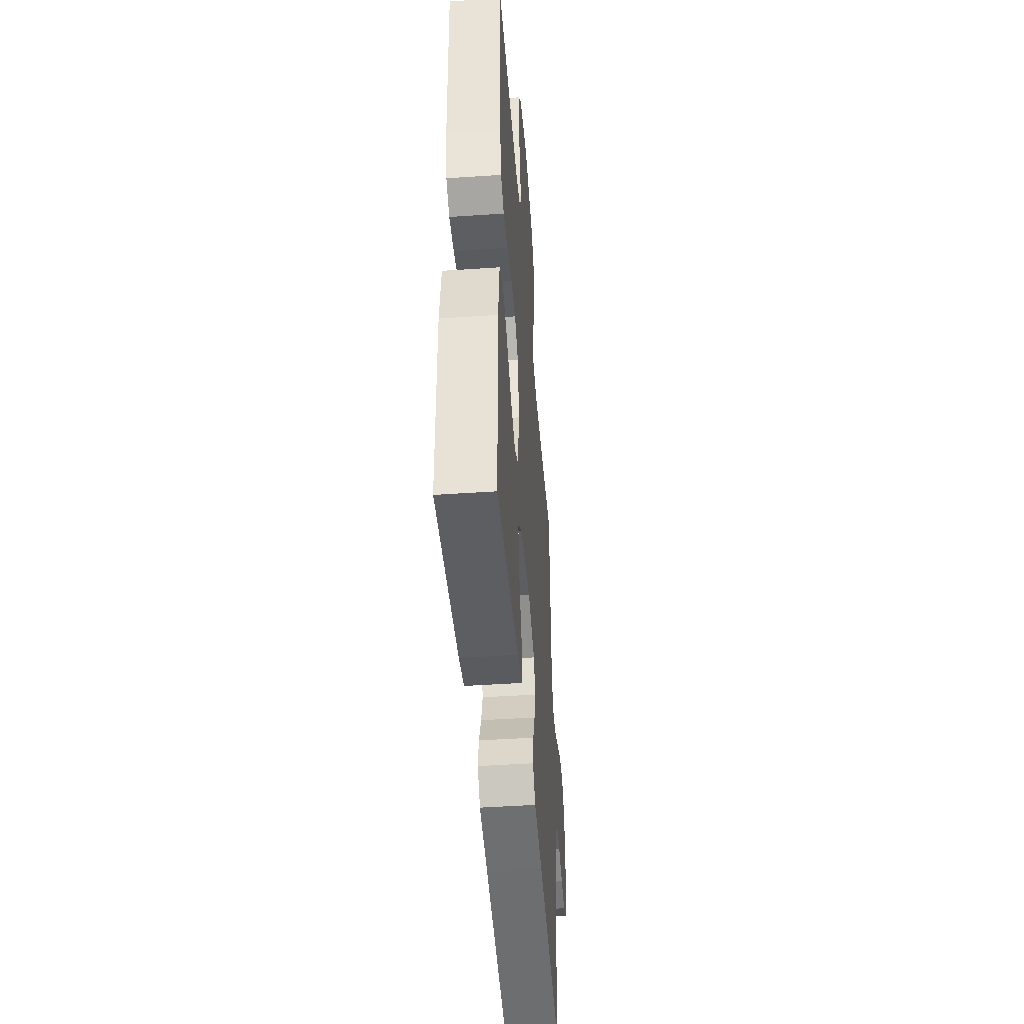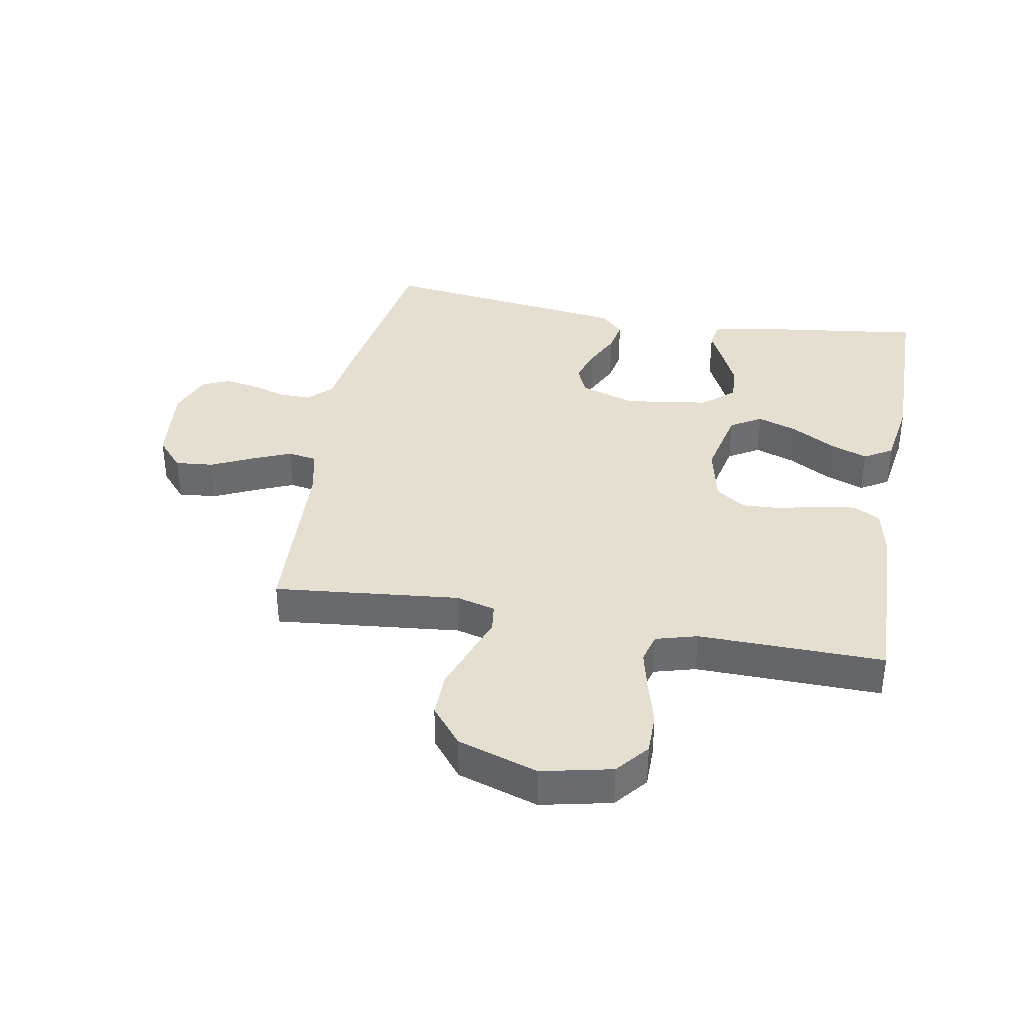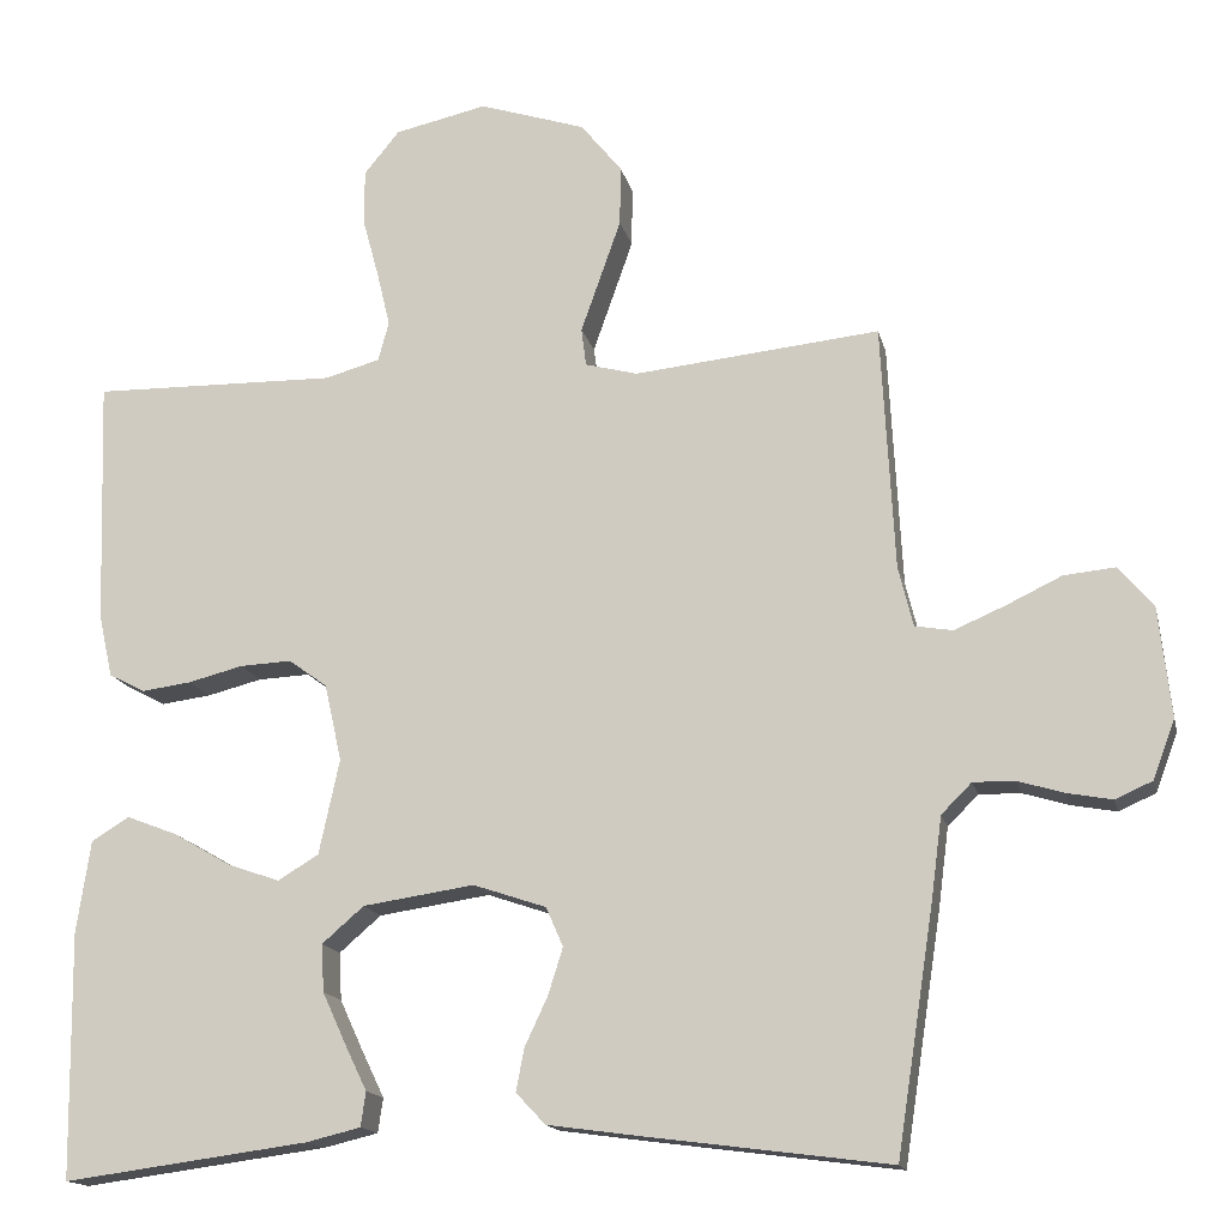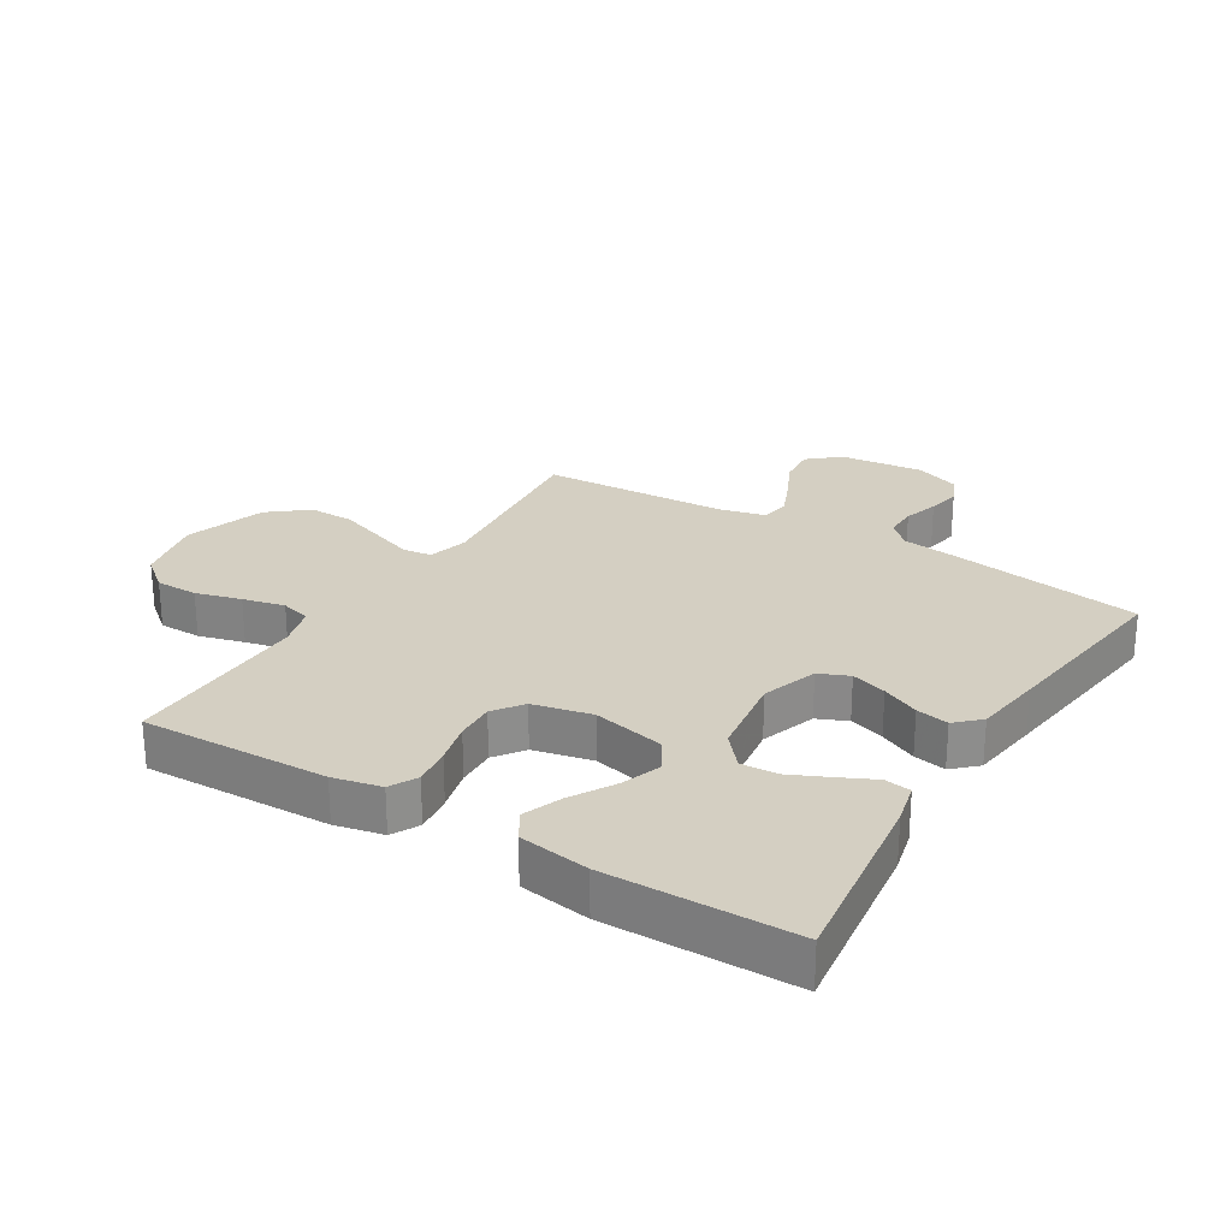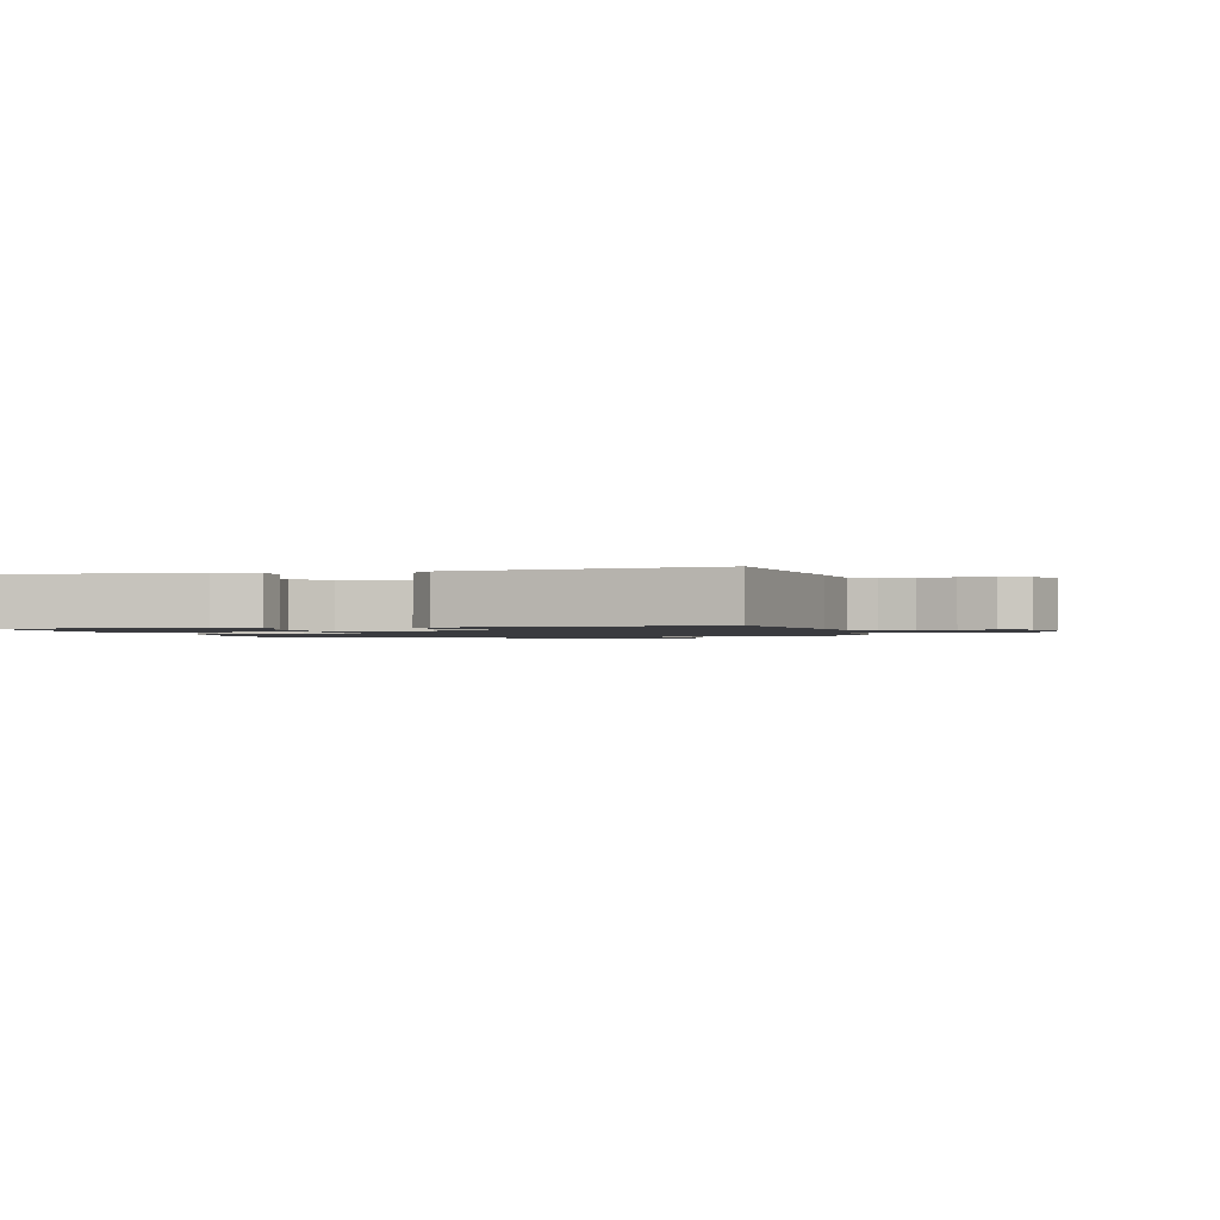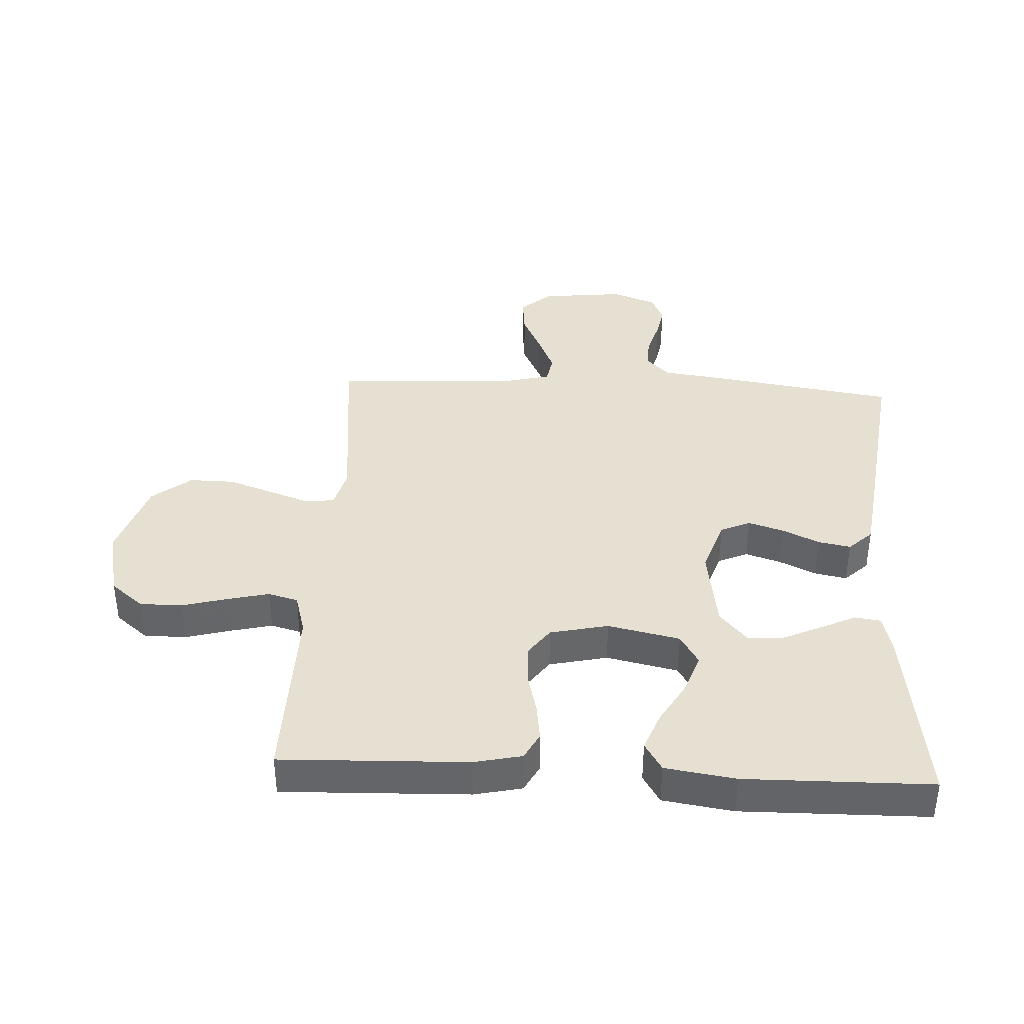
<metadata>
{"format":"obj","ext":"obj","renderer":"f3d","projection":"perspective","resolution":1024,"background":"white","views":[{"elev":-46.8,"azim":94.4,"up":"+Z"},{"elev":36.7,"azim":10.4,"up":"+Y"},{"elev":-15.4,"azim":-167.4,"up":"+Z"},{"elev":25.7,"azim":121.6,"up":"+Y"},{"elev":-1.3,"azim":-165.7,"up":"+Y"},{"elev":38.5,"azim":93.0,"up":"+Y"}]}
</metadata>
<code>
v -0.5 0.07 0.5
v -0.2 0.07 0.469
v -0.136 0.07 0.486
v -0.13 0.07 0.532
v -0.153 0.07 0.597
v -0.179 0.07 0.671
v -0.18 0.07 0.744
v -0.13 0.07 0.806
v 0 0.07 0.848
v 0.113 0.07 0.823
v 0.156 0.07 0.77
v 0.156 0.07 0.702
v 0.136 0.07 0.629
v 0.12 0.07 0.562
v 0.133 0.07 0.514
v 0.2 0.07 0.495
v 0.5 0.07 0.5
v 0.49 0.07 0.2
v 0.473 0.07 0.123
v 0.429 0.07 0.1
v 0.368 0.07 0.108
v 0.301 0.07 0.125
v 0.238 0.07 0.128
v 0.191 0.07 0.094
v 0.17 0.07 0
v 0.195 0.07 -0.116
v 0.245 0.07 -0.146
v 0.31 0.07 -0.123
v 0.379 0.07 -0.083
v 0.441 0.07 -0.059
v 0.487 0.07 -0.087
v 0.504 0.07 -0.2
v 0.5 0.07 -0.5
v 0.2 0.07 -0.46
v 0.134 0.07 -0.444
v 0.128 0.07 -0.402
v 0.155 0.07 -0.346
v 0.184 0.07 -0.283
v 0.187 0.07 -0.225
v 0.136 0.07 -0.181
v 0 0.07 -0.161
v -0.089 0.07 -0.191
v -0.11 0.07 -0.239
v -0.092 0.07 -0.296
v -0.064 0.07 -0.356
v -0.054 0.07 -0.408
v -0.09 0.07 -0.446
v -0.2 0.07 -0.461
v -0.5 0.07 -0.5
v -0.546 0.07 -0.2
v -0.559 0.07 -0.101
v -0.596 0.07 -0.064
v -0.647 0.07 -0.065
v -0.704 0.07 -0.082
v -0.758 0.07 -0.092
v -0.803 0.07 -0.072
v -0.83 0.07 0
v -0.815 0.07 0.135
v -0.772 0.07 0.184
v -0.71 0.07 0.178
v -0.643 0.07 0.146
v -0.58 0.07 0.119
v -0.534 0.07 0.127
v -0.516 0.07 0.2
v -0.5 0 0.5
v -0.2 0 0.469
v -0.136 0 0.486
v -0.13 0 0.532
v -0.153 0 0.597
v -0.179 0 0.671
v -0.18 0 0.744
v -0.13 0 0.806
v 0 0 0.848
v 0.113 0 0.823
v 0.156 0 0.77
v 0.156 0 0.702
v 0.136 0 0.629
v 0.12 0 0.562
v 0.133 0 0.514
v 0.2 0 0.495
v 0.5 0 0.5
v 0.49 0 0.2
v 0.473 0 0.123
v 0.429 0 0.1
v 0.368 0 0.108
v 0.301 0 0.125
v 0.238 0 0.128
v 0.191 0 0.094
v 0.17 0 0
v 0.195 0 -0.116
v 0.245 0 -0.146
v 0.31 0 -0.123
v 0.379 0 -0.083
v 0.441 0 -0.059
v 0.487 0 -0.087
v 0.504 0 -0.2
v 0.5 0 -0.5
v 0.2 0 -0.46
v 0.134 0 -0.444
v 0.128 0 -0.402
v 0.155 0 -0.346
v 0.184 0 -0.283
v 0.187 0 -0.225
v 0.136 0 -0.181
v 0 0 -0.161
v -0.089 0 -0.191
v -0.11 0 -0.239
v -0.092 0 -0.296
v -0.064 0 -0.356
v -0.054 0 -0.408
v -0.09 0 -0.446
v -0.2 0 -0.461
v -0.5 0 -0.5
v -0.546 0 -0.2
v -0.559 0 -0.101
v -0.596 0 -0.064
v -0.647 0 -0.065
v -0.704 0 -0.082
v -0.758 0 -0.092
v -0.803 0 -0.072
v -0.83 0 0
v -0.815 0 0.135
v -0.772 0 0.184
v -0.71 0 0.178
v -0.643 0 0.146
v -0.58 0 0.119
v -0.534 0 0.127
v -0.516 0 0.2
f 58 59 60 61
f 58 61 62
f 57 58 62
f 56 57 62 63
f 53 54 55 56
f 48 49 50 51
f 46 47 48 51
f 44 45 46 51
f 43 44 51 52
f 42 43 52
f 41 42 52
f 40 41 52
f 34 35 36 37
f 34 37 38
f 33 34 38 39
f 31 32 33 39
f 28 29 30 31
f 27 28 31 39
f 19 20 21 22
f 19 22 23
f 16 17 18 19
f 15 16 19 23
f 10 11 12 13
f 10 13 14
f 9 10 14
f 8 9 14 15
f 4 5 6 7
f 4 7 8 15
f 64 1 2
f 63 64 2 3
f 53 56 63
f 52 53 63 3
f 26 27 39 40
f 25 26 40 52
f 24 25 52 3
f 15 23 24
f 3 4 15 24
f 125 124 123 122
f 126 125 122
f 126 122 121
f 127 126 121 120
f 120 119 118 117
f 115 114 113 112
f 115 112 111 110
f 115 110 109 108
f 116 115 108 107
f 116 107 106
f 116 106 105
f 116 105 104
f 101 100 99 98
f 102 101 98
f 103 102 98 97
f 103 97 96 95
f 95 94 93 92
f 103 95 92 91
f 86 85 84 83
f 87 86 83
f 83 82 81 80
f 87 83 80 79
f 77 76 75 74
f 78 77 74
f 78 74 73
f 79 78 73 72
f 71 70 69 68
f 79 72 71 68
f 66 65 128
f 67 66 128 127
f 127 120 117
f 67 127 117 116
f 104 103 91 90
f 116 104 90 89
f 67 116 89 88
f 88 87 79
f 88 79 68 67
f 1 65 66 2
f 2 66 67 3
f 3 67 68 4
f 4 68 69 5
f 5 69 70 6
f 6 70 71 7
f 7 71 72 8
f 8 72 73 9
f 9 73 74 10
f 10 74 75 11
f 11 75 76 12
f 12 76 77 13
f 13 77 78 14
f 14 78 79 15
f 15 79 80 16
f 16 80 81 17
f 17 81 82 18
f 18 82 83 19
f 19 83 84 20
f 20 84 85 21
f 21 85 86 22
f 22 86 87 23
f 23 87 88 24
f 24 88 89 25
f 25 89 90 26
f 26 90 91 27
f 27 91 92 28
f 28 92 93 29
f 29 93 94 30
f 30 94 95 31
f 31 95 96 32
f 32 96 97 33
f 33 97 98 34
f 34 98 99 35
f 35 99 100 36
f 36 100 101 37
f 37 101 102 38
f 38 102 103 39
f 39 103 104 40
f 40 104 105 41
f 41 105 106 42
f 42 106 107 43
f 43 107 108 44
f 44 108 109 45
f 45 109 110 46
f 46 110 111 47
f 47 111 112 48
f 48 112 113 49
f 49 113 114 50
f 50 114 115 51
f 51 115 116 52
f 52 116 117 53
f 53 117 118 54
f 54 118 119 55
f 55 119 120 56
f 56 120 121 57
f 57 121 122 58
f 58 122 123 59
f 59 123 124 60
f 60 124 125 61
f 61 125 126 62
f 62 126 127 63
f 63 127 128 64
f 64 128 65 1

</code>
